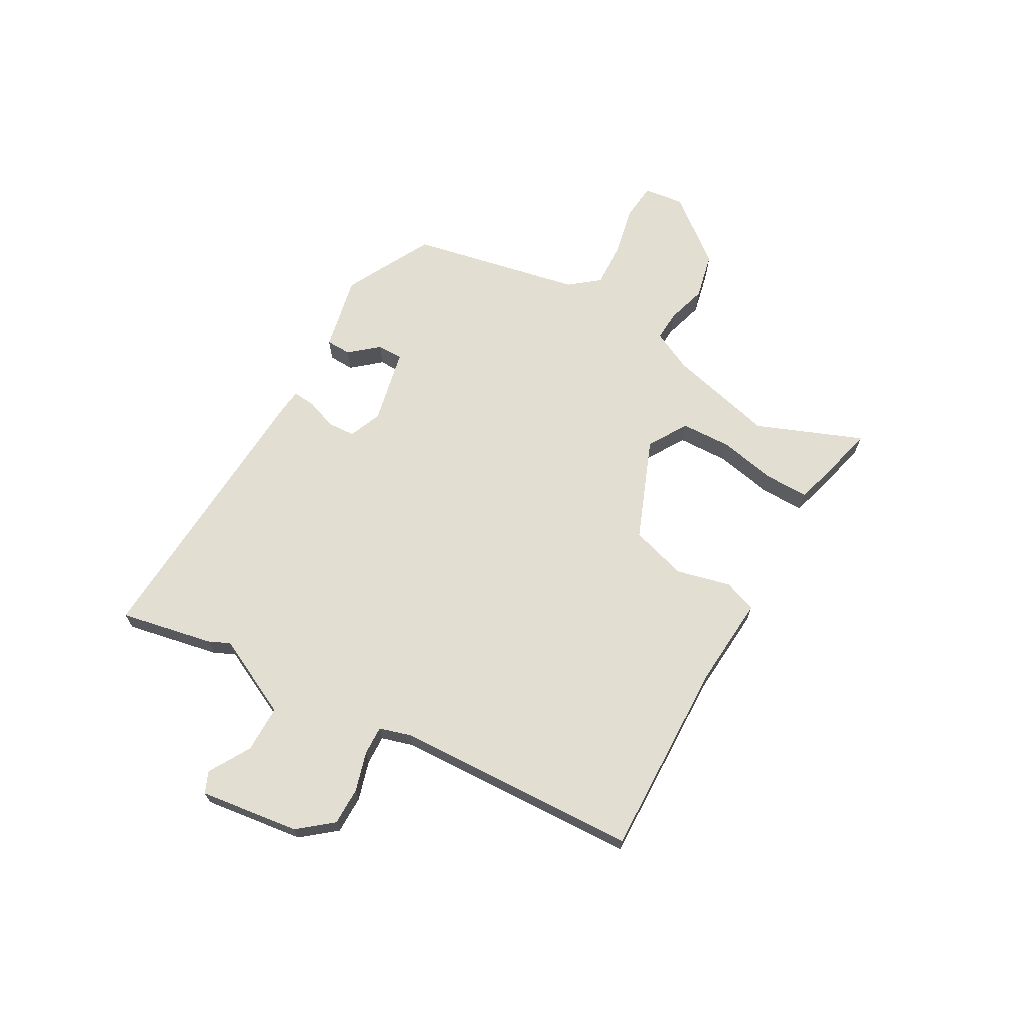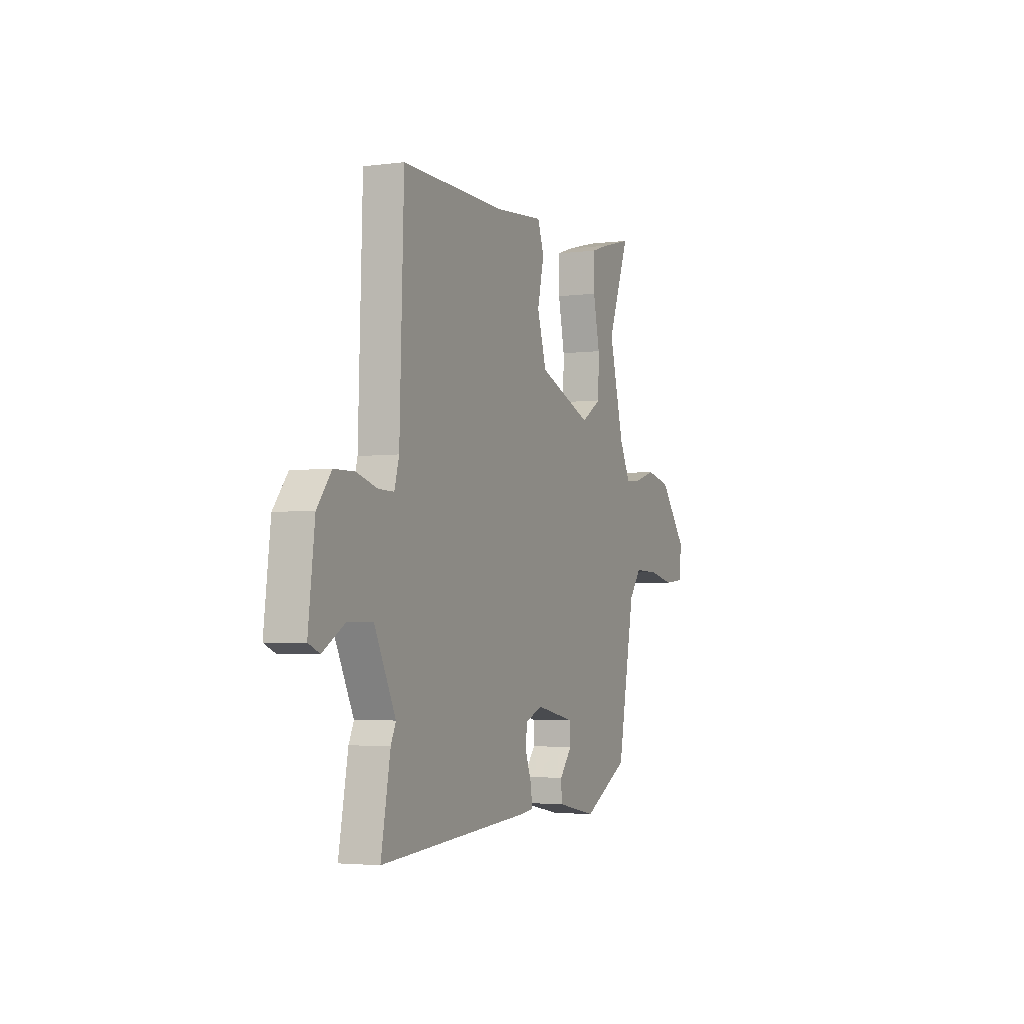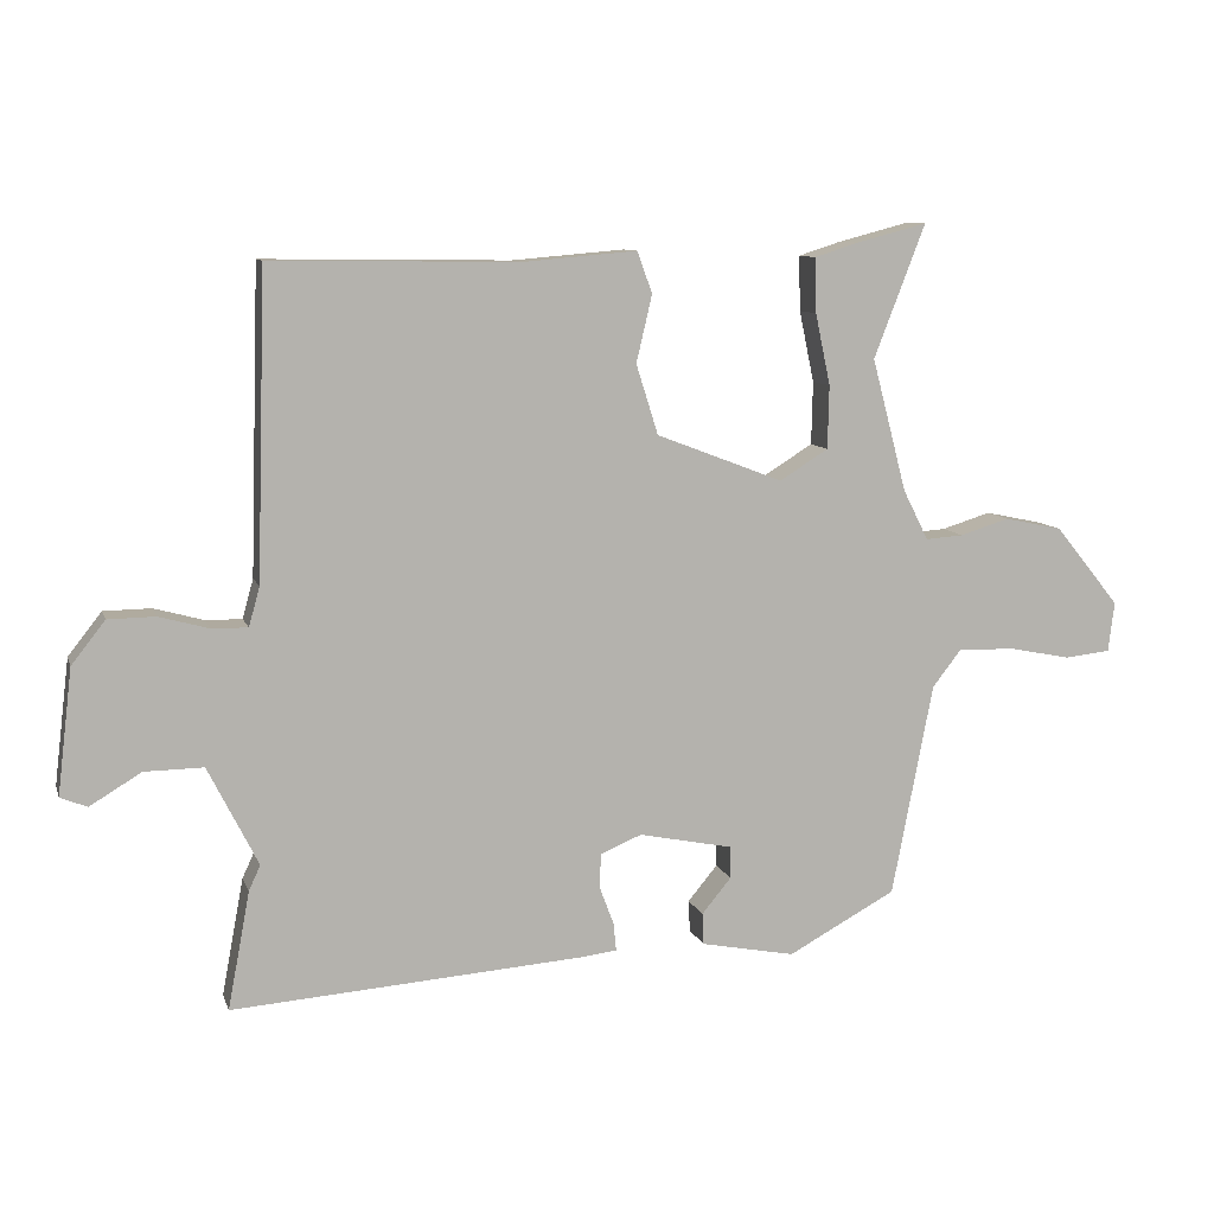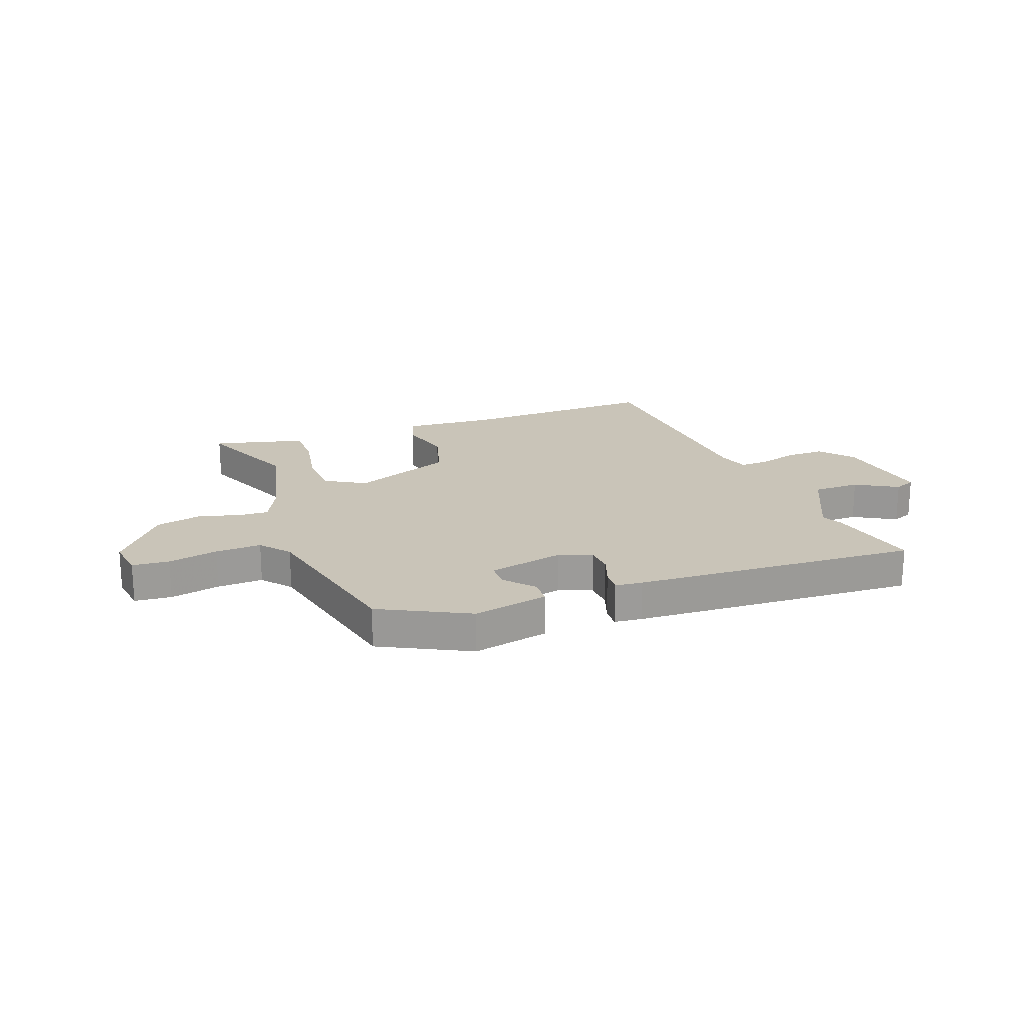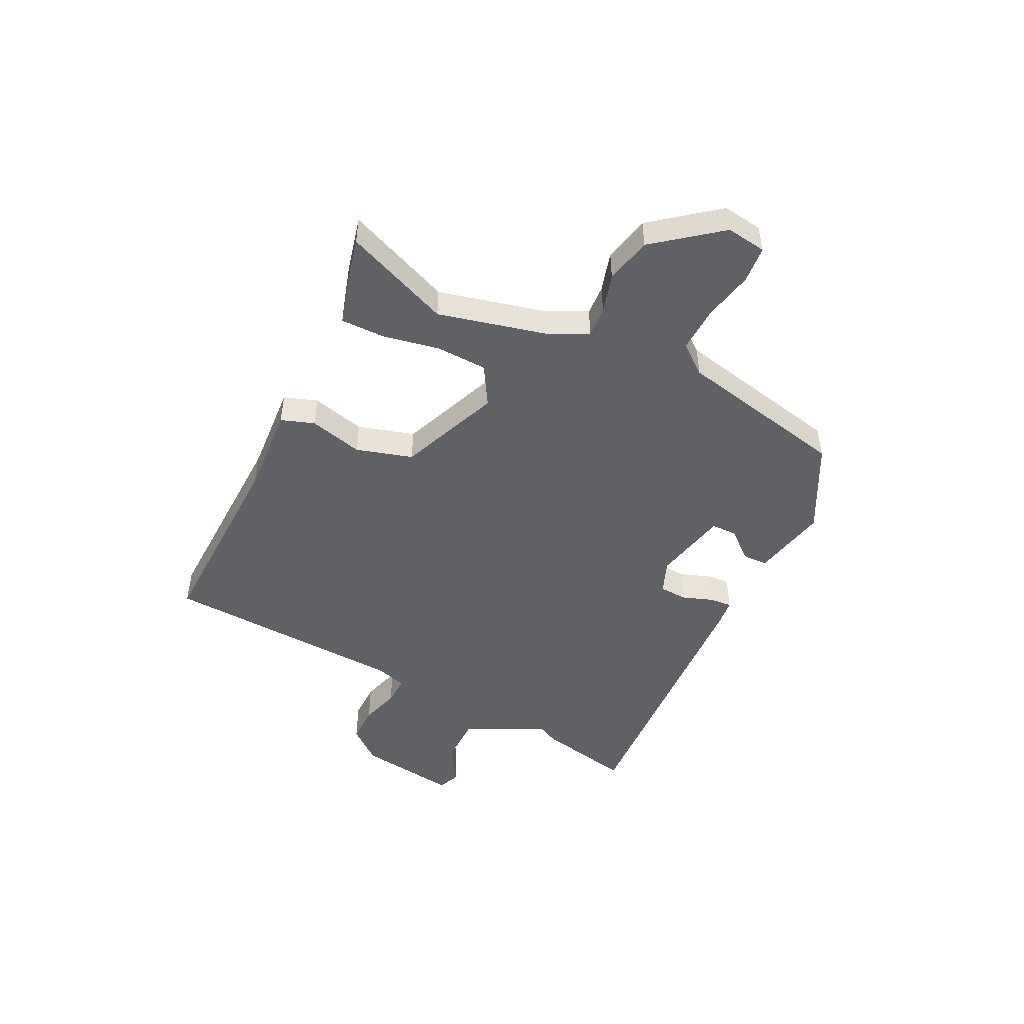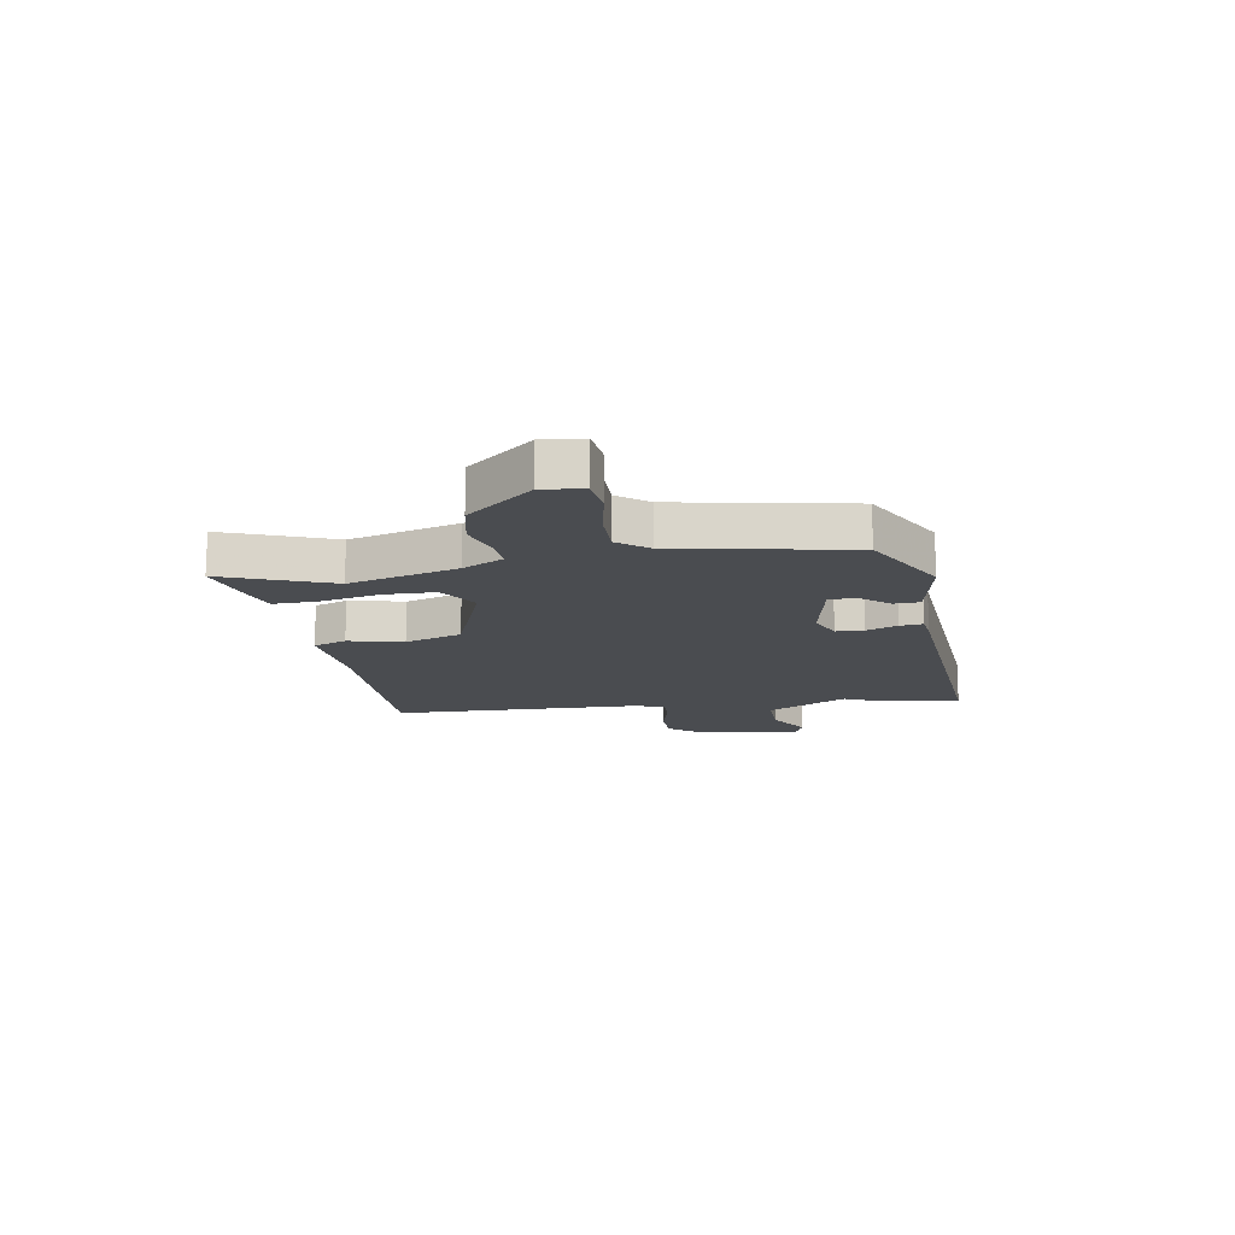
<metadata>
{"format":"obj","ext":"obj","renderer":"f3d","projection":"perspective","resolution":1024,"background":"white","views":[{"elev":67.7,"azim":-61.3,"up":"+Y"},{"elev":-3.5,"azim":-66.6,"up":"+Z"},{"elev":9.6,"azim":-15.1,"up":"+Z"},{"elev":20.1,"azim":158.4,"up":"+Y"},{"elev":-48.4,"azim":62.8,"up":"+Y"},{"elev":-15.1,"azim":99.7,"up":"+Y"}]}
</metadata>
<code>
v -0.437 0.07 0.509
v -0.076 0.07 0.504
v 0.089 0.07 0.518
v 0.111 0.07 0.458
v 0.088 0.07 0.36
v 0.12 0.07 0.258
v 0.305 0.07 0.187
v 0.376 0.07 0.231
v 0.378 0.07 0.323
v 0.356 0.07 0.427
v 0.354 0.07 0.507
v 0.417 0.07 0.527
v 0.521 0.07 0.554
v 0.446 0.07 0.36
v 0.497 0.07 0.166
v 0.534 0.07 0.093
v 0.589 0.07 0.097
v 0.661 0.07 0.119
v 0.746 0.07 0.101
v 0.841 0.07 -0.016
v 0.832 0.07 -0.089
v 0.765 0.07 -0.096
v 0.674 0.07 -0.078
v 0.591 0.07 -0.076
v 0.549 0.07 -0.13
v 0.489 0.07 -0.441
v 0.331 0.07 -0.526
v 0.193 0.07 -0.499
v 0.191 0.07 -0.453
v 0.234 0.07 -0.401
v 0.233 0.07 -0.354
v 0.096 0.07 -0.326
v 0.036 0.07 -0.351
v 0.034 0.07 -0.401
v 0.055 0.07 -0.457
v 0.059 0.07 -0.498
v 0.009 0.07 -0.504
v -0.508 0.07 -0.54
v -0.476 0.07 -0.369
v -0.459 0.07 -0.332
v -0.532 0.07 -0.187
v -0.618 0.07 -0.188
v -0.693 0.07 -0.233
v -0.732 0.07 -0.217
v -0.71 0.07 -0.035
v -0.661 0.07 0.027
v -0.592 0.07 0.028
v -0.52 0.07 0.008
v -0.467 0.07 0.007
v -0.451 0.07 0.064
v -0.437 0 0.509
v -0.076 0 0.504
v 0.089 0 0.518
v 0.111 0 0.458
v 0.088 0 0.36
v 0.12 0 0.258
v 0.305 0 0.187
v 0.376 0 0.231
v 0.378 0 0.323
v 0.356 0 0.427
v 0.354 0 0.507
v 0.417 0 0.527
v 0.521 0 0.554
v 0.446 0 0.36
v 0.497 0 0.166
v 0.534 0 0.093
v 0.589 0 0.097
v 0.661 0 0.119
v 0.746 0 0.101
v 0.841 0 -0.016
v 0.832 0 -0.089
v 0.765 0 -0.096
v 0.674 0 -0.078
v 0.591 0 -0.076
v 0.549 0 -0.13
v 0.489 0 -0.441
v 0.331 0 -0.526
v 0.193 0 -0.499
v 0.191 0 -0.453
v 0.234 0 -0.401
v 0.233 0 -0.354
v 0.096 0 -0.326
v 0.036 0 -0.351
v 0.034 0 -0.401
v 0.055 0 -0.457
v 0.059 0 -0.498
v 0.009 0 -0.504
v -0.508 0 -0.54
v -0.476 0 -0.369
v -0.459 0 -0.332
v -0.532 0 -0.187
v -0.618 0 -0.188
v -0.693 0 -0.233
v -0.732 0 -0.217
v -0.71 0 -0.035
v -0.661 0 0.027
v -0.592 0 0.028
v -0.52 0 0.008
v -0.467 0 0.007
v -0.451 0 0.064
f 45 46 47 48
f 45 48 49
f 42 43 44 45
f 41 42 45 49
f 40 41 49
f 37 38 39 40
f 37 40 49 50
f 34 35 36 37
f 33 34 37 50
f 27 28 29 30
f 25 26 27 30
f 24 25 30 31
f 20 21 22 23
f 20 23 24
f 17 18 19 20
f 16 17 20 24
f 15 16 24 31
f 11 12 13 14
f 9 10 11 14
f 8 9 14 15
f 7 8 15 31
f 2 3 4 5
f 2 5 6
f 1 2 6
f 32 33 50 1
f 6 7 31 32
f 1 6 32
f 98 97 96 95
f 99 98 95
f 95 94 93 92
f 99 95 92 91
f 99 91 90
f 90 89 88 87
f 100 99 90 87
f 87 86 85 84
f 100 87 84 83
f 80 79 78 77
f 80 77 76 75
f 81 80 75 74
f 73 72 71 70
f 74 73 70
f 70 69 68 67
f 74 70 67 66
f 81 74 66 65
f 64 63 62 61
f 64 61 60 59
f 65 64 59 58
f 81 65 58 57
f 55 54 53 52
f 56 55 52
f 56 52 51
f 51 100 83 82
f 82 81 57 56
f 82 56 51
f 1 51 52 2
f 2 52 53 3
f 3 53 54 4
f 4 54 55 5
f 5 55 56 6
f 6 56 57 7
f 7 57 58 8
f 8 58 59 9
f 9 59 60 10
f 10 60 61 11
f 11 61 62 12
f 12 62 63 13
f 13 63 64 14
f 14 64 65 15
f 15 65 66 16
f 16 66 67 17
f 17 67 68 18
f 18 68 69 19
f 19 69 70 20
f 20 70 71 21
f 21 71 72 22
f 22 72 73 23
f 23 73 74 24
f 24 74 75 25
f 25 75 76 26
f 26 76 77 27
f 27 77 78 28
f 28 78 79 29
f 29 79 80 30
f 30 80 81 31
f 31 81 82 32
f 32 82 83 33
f 33 83 84 34
f 34 84 85 35
f 35 85 86 36
f 36 86 87 37
f 37 87 88 38
f 38 88 89 39
f 39 89 90 40
f 40 90 91 41
f 41 91 92 42
f 42 92 93 43
f 43 93 94 44
f 44 94 95 45
f 45 95 96 46
f 46 96 97 47
f 47 97 98 48
f 48 98 99 49
f 49 99 100 50
f 50 100 51 1

</code>
